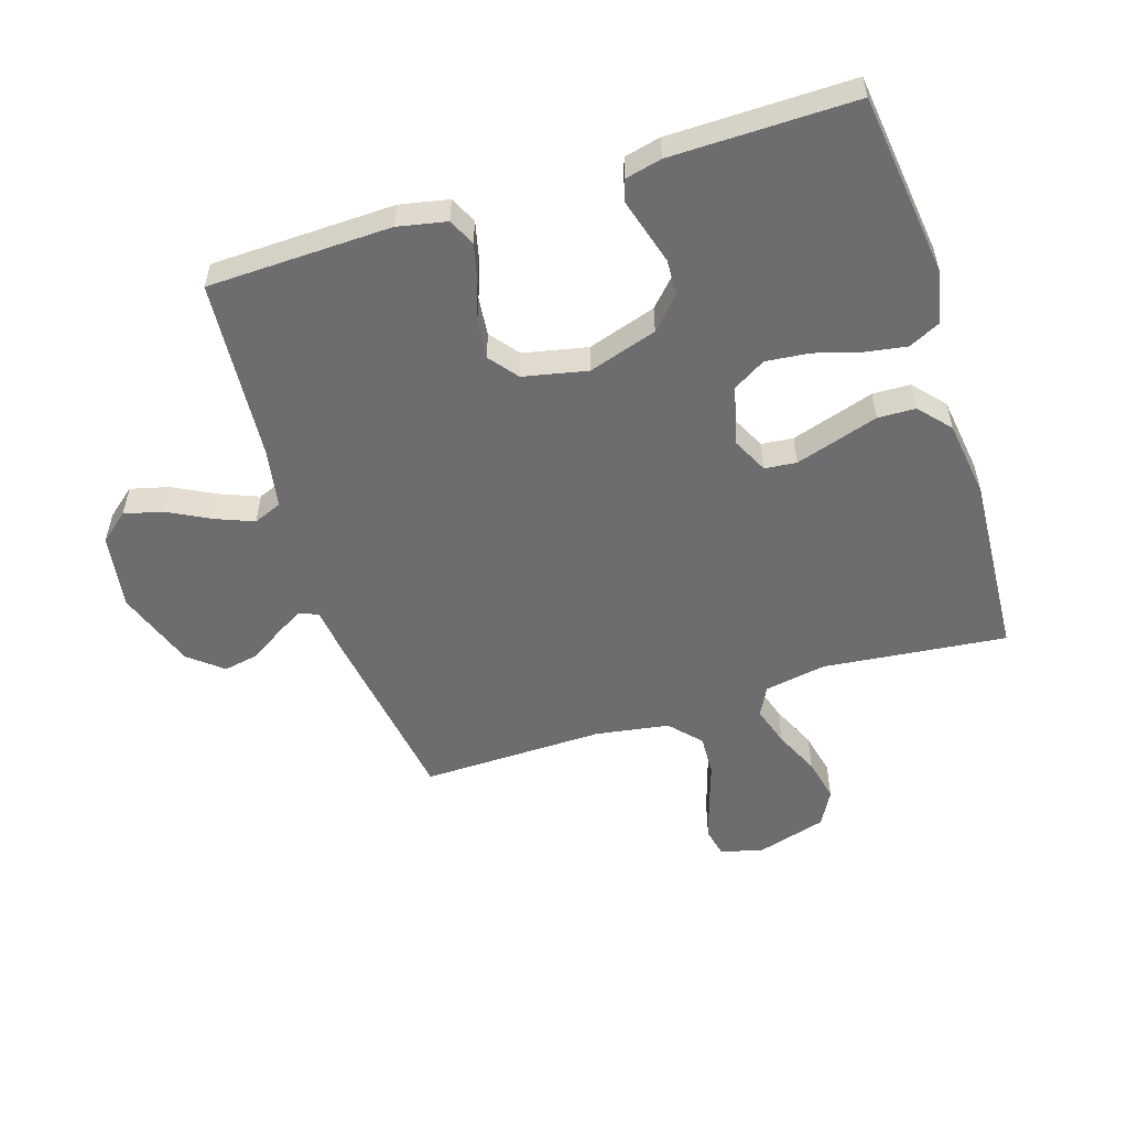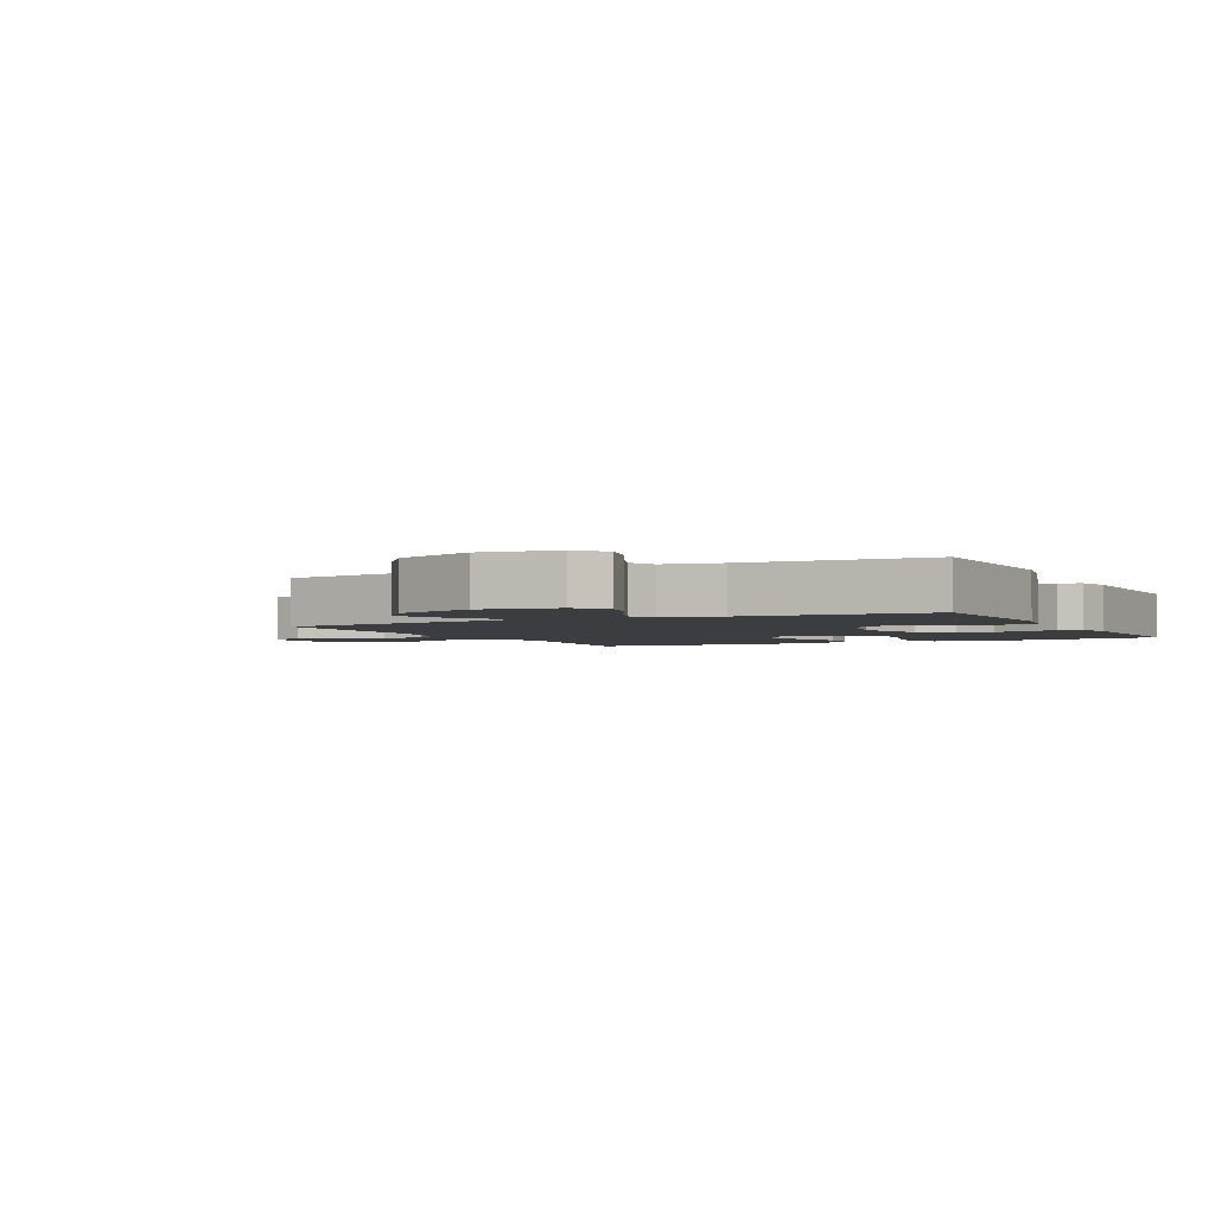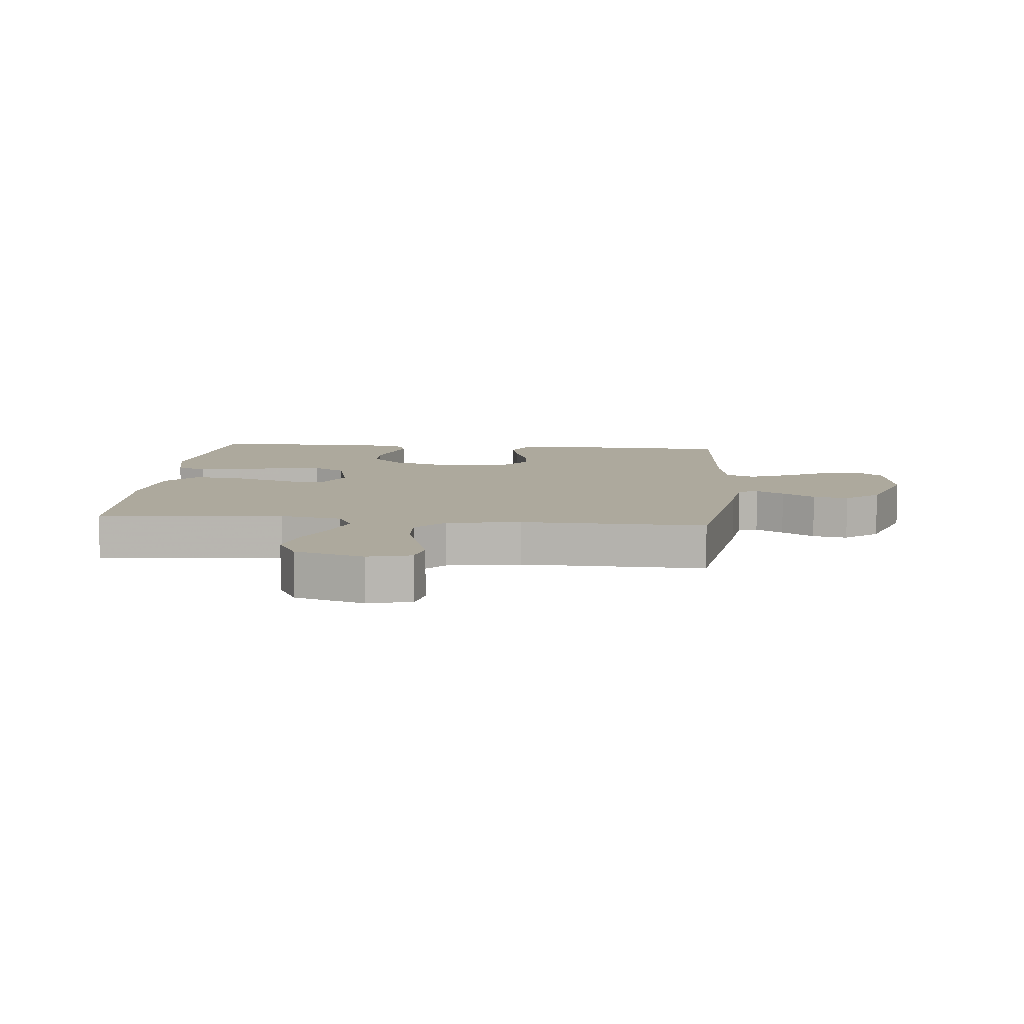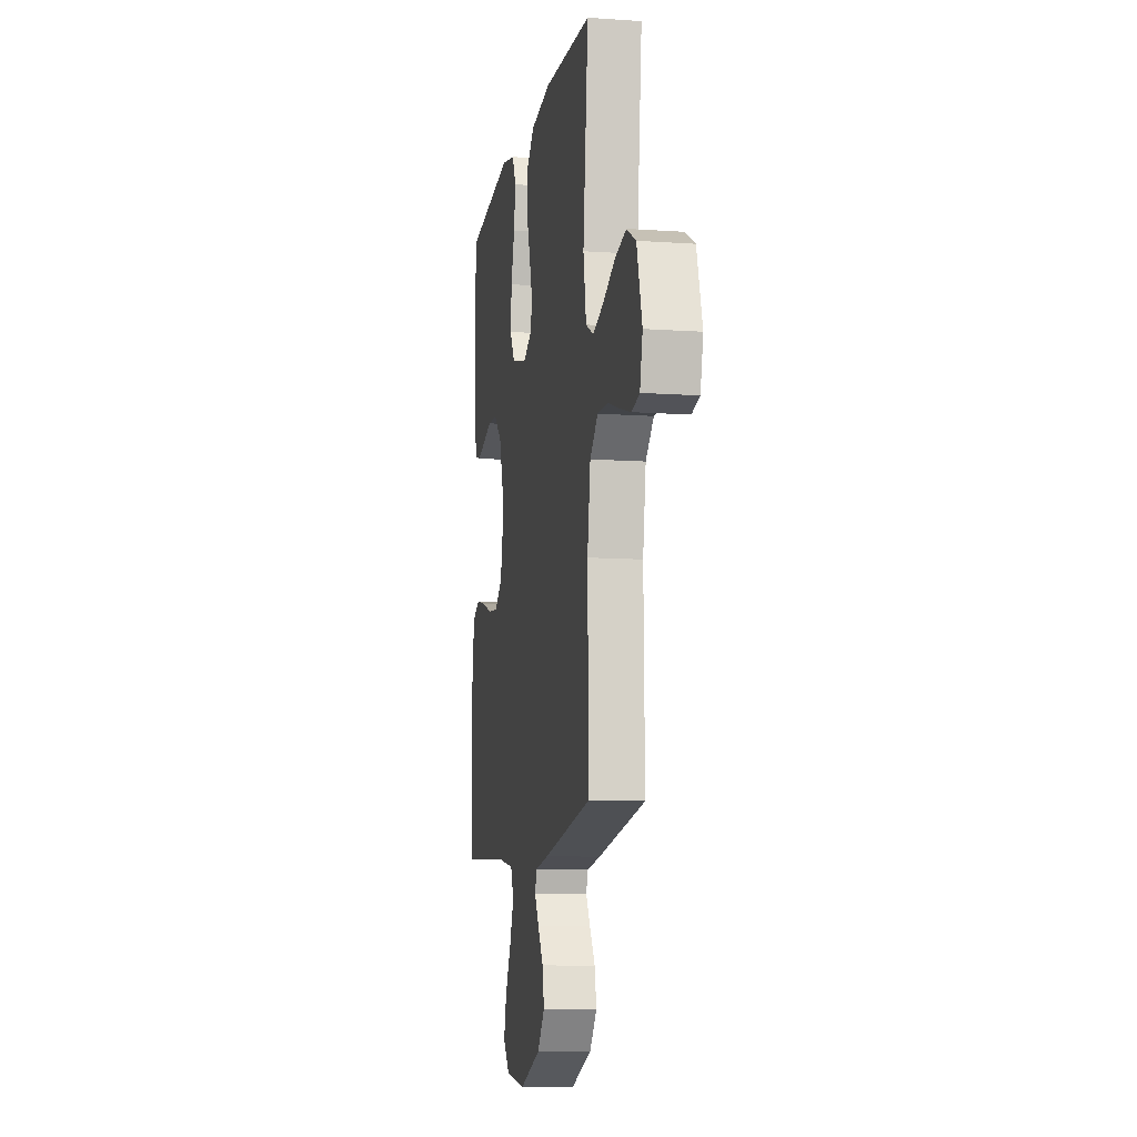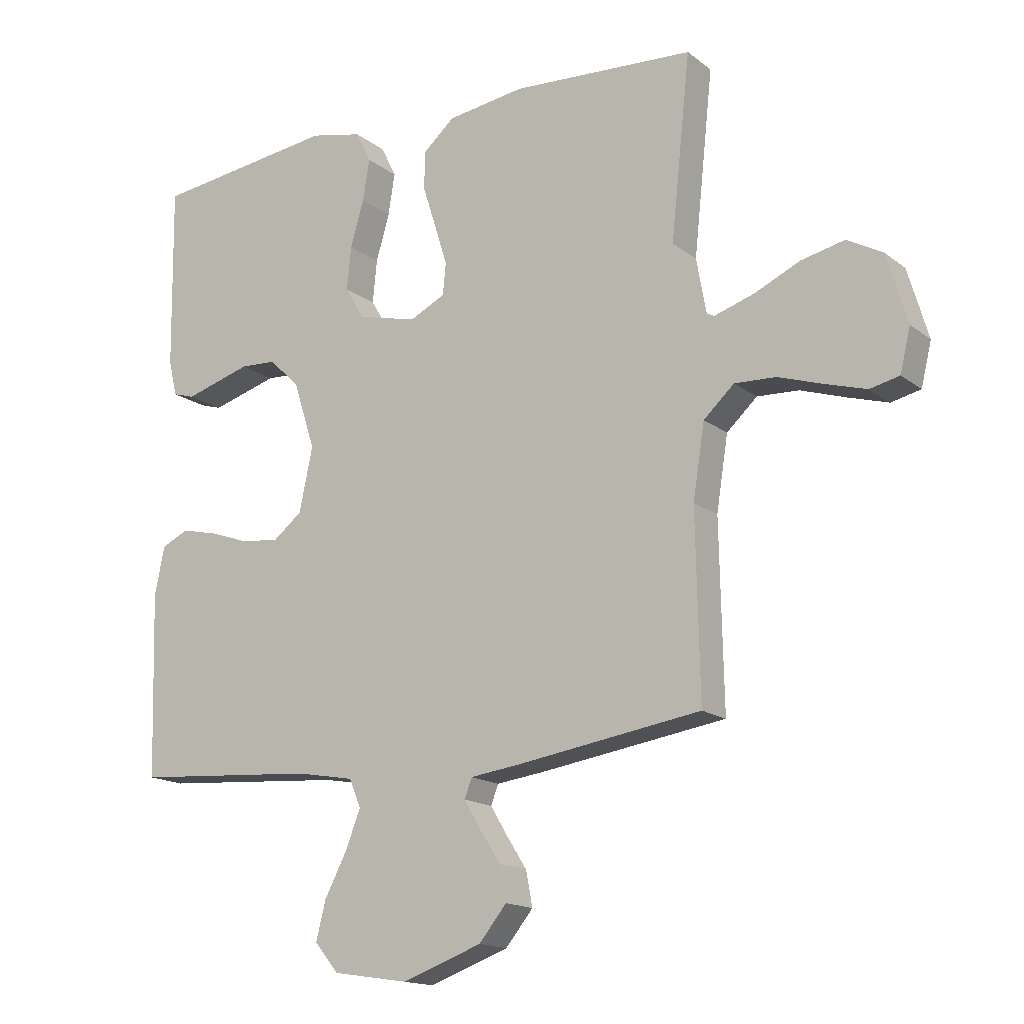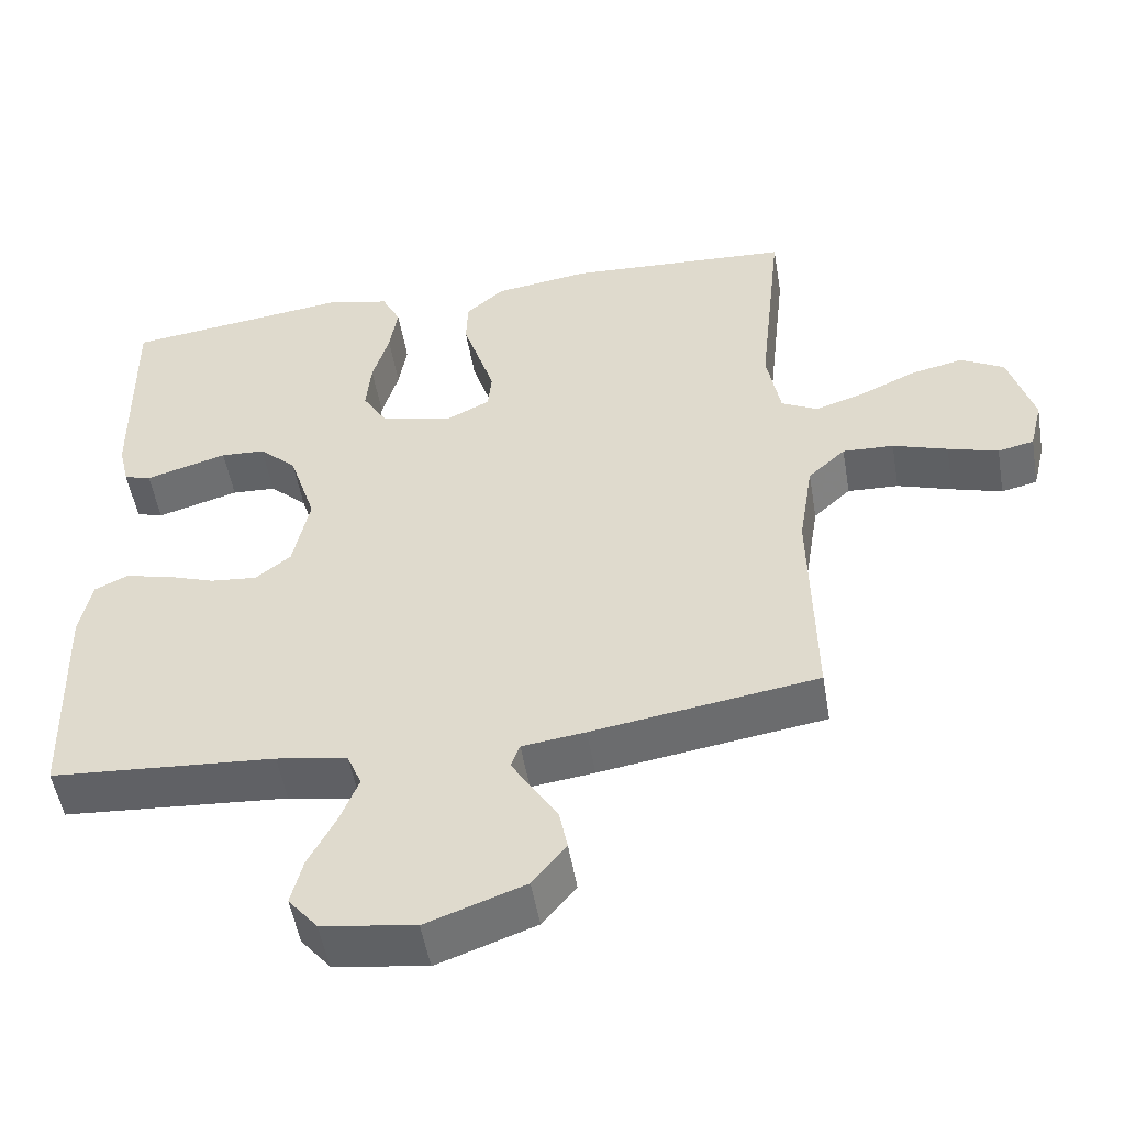
<metadata>
{"format":"obj","ext":"obj","renderer":"f3d","projection":"perspective","resolution":1024,"background":"white","views":[{"elev":-54.1,"azim":-72.5,"up":"+Y"},{"elev":-2.7,"azim":-153.0,"up":"+Y"},{"elev":8.8,"azim":95.4,"up":"+Y"},{"elev":-10.2,"azim":79.9,"up":"+Z"},{"elev":-15.8,"azim":33.1,"up":"+Z"},{"elev":-51.6,"azim":9.6,"up":"+Z"}]}
</metadata>
<code>
v -0.5 0.07 -0.5
v -0.509 0.07 -0.2
v -0.493 0.07 -0.12
v -0.449 0.07 -0.099
v -0.389 0.07 -0.113
v -0.323 0.07 -0.136
v -0.261 0.07 -0.142
v -0.214 0.07 -0.105
v -0.192 0.07 0
v -0.228 0.07 0.112
v -0.278 0.07 0.159
v -0.337 0.07 0.162
v -0.395 0.07 0.145
v -0.446 0.07 0.13
v -0.482 0.07 0.141
v -0.496 0.07 0.2
v -0.5 0.07 0.5
v -0.2 0.07 0.538
v -0.114 0.07 0.519
v -0.089 0.07 0.468
v -0.1 0.07 0.4
v -0.122 0.07 0.324
v -0.129 0.07 0.253
v -0.097 0.07 0.2
v 0 0.07 0.176
v 0.058 0.07 0.205
v 0.063 0.07 0.257
v 0.042 0.07 0.324
v 0.02 0.07 0.393
v 0.022 0.07 0.455
v 0.073 0.07 0.5
v 0.2 0.07 0.518
v 0.5 0.07 0.5
v 0.468 0.07 0.2
v 0.486 0.07 0.099
v 0.534 0.07 0.074
v 0.6 0.07 0.095
v 0.674 0.07 0.129
v 0.745 0.07 0.145
v 0.803 0.07 0.113
v 0.836 0.07 0
v 0.819 0.07 -0.07
v 0.771 0.07 -0.081
v 0.704 0.07 -0.061
v 0.631 0.07 -0.037
v 0.563 0.07 -0.034
v 0.513 0.07 -0.08
v 0.494 0.07 -0.2
v 0.5 0.07 -0.5
v 0.2 0.07 -0.546
v 0.116 0.07 -0.557
v 0.104 0.07 -0.589
v 0.131 0.07 -0.634
v 0.165 0.07 -0.687
v 0.176 0.07 -0.744
v 0.131 0.07 -0.799
v 0 0.07 -0.846
v -0.124 0.07 -0.827
v -0.163 0.07 -0.78
v -0.147 0.07 -0.717
v -0.111 0.07 -0.648
v -0.086 0.07 -0.585
v -0.105 0.07 -0.539
v -0.2 0.07 -0.522
v -0.5 0 -0.5
v -0.509 0 -0.2
v -0.493 0 -0.12
v -0.449 0 -0.099
v -0.389 0 -0.113
v -0.323 0 -0.136
v -0.261 0 -0.142
v -0.214 0 -0.105
v -0.192 0 0
v -0.228 0 0.112
v -0.278 0 0.159
v -0.337 0 0.162
v -0.395 0 0.145
v -0.446 0 0.13
v -0.482 0 0.141
v -0.496 0 0.2
v -0.5 0 0.5
v -0.2 0 0.538
v -0.114 0 0.519
v -0.089 0 0.468
v -0.1 0 0.4
v -0.122 0 0.324
v -0.129 0 0.253
v -0.097 0 0.2
v 0 0 0.176
v 0.058 0 0.205
v 0.063 0 0.257
v 0.042 0 0.324
v 0.02 0 0.393
v 0.022 0 0.455
v 0.073 0 0.5
v 0.2 0 0.518
v 0.5 0 0.5
v 0.468 0 0.2
v 0.486 0 0.099
v 0.534 0 0.074
v 0.6 0 0.095
v 0.674 0 0.129
v 0.745 0 0.145
v 0.803 0 0.113
v 0.836 0 0
v 0.819 0 -0.07
v 0.771 0 -0.081
v 0.704 0 -0.061
v 0.631 0 -0.037
v 0.563 0 -0.034
v 0.513 0 -0.08
v 0.494 0 -0.2
v 0.5 0 -0.5
v 0.2 0 -0.546
v 0.116 0 -0.557
v 0.104 0 -0.589
v 0.131 0 -0.634
v 0.165 0 -0.687
v 0.176 0 -0.744
v 0.131 0 -0.799
v 0 0 -0.846
v -0.124 0 -0.827
v -0.163 0 -0.78
v -0.147 0 -0.717
v -0.111 0 -0.648
v -0.086 0 -0.585
v -0.105 0 -0.539
v -0.2 0 -0.522
f 59 60 61
f 58 59 61
f 57 58 61
f 56 57 61
f 55 56 61
f 54 55 61
f 53 54 61
f 52 53 61 62
f 51 52 62 63
f 51 63 64
f 50 51 64
f 49 50 64
f 48 49 64
f 43 44 45
f 42 43 45
f 41 42 45
f 40 41 45
f 39 40 45
f 38 39 45
f 37 38 45
f 36 37 45 46
f 35 36 46 47
f 32 33 34
f 31 32 34
f 30 31 34
f 29 30 34
f 28 29 34
f 35 47 48
f 34 35 48
f 28 34 48
f 27 28 48
f 20 21 22
f 19 20 22
f 18 19 22
f 17 18 22
f 16 17 22
f 15 16 22
f 14 15 22
f 13 14 22
f 12 13 22 23
f 11 12 23 24
f 4 5 6
f 3 4 6
f 2 3 6
f 1 2 6
f 64 1 6
f 64 6 7
f 48 64 7 8
f 26 27 48
f 48 8 9
f 26 48 9
f 25 26 9
f 10 11 24 25
f 9 10 25
f 125 124 123
f 125 123 122
f 125 122 121
f 125 121 120
f 125 120 119
f 125 119 118
f 125 118 117
f 126 125 117 116
f 127 126 116 115
f 128 127 115
f 128 115 114
f 128 114 113
f 128 113 112
f 109 108 107
f 109 107 106
f 109 106 105
f 109 105 104
f 109 104 103
f 109 103 102
f 109 102 101
f 110 109 101 100
f 111 110 100 99
f 98 97 96
f 98 96 95
f 98 95 94
f 98 94 93
f 98 93 92
f 112 111 99
f 112 99 98
f 112 98 92
f 112 92 91
f 86 85 84
f 86 84 83
f 86 83 82
f 86 82 81
f 86 81 80
f 86 80 79
f 86 79 78
f 86 78 77
f 87 86 77 76
f 88 87 76 75
f 70 69 68
f 70 68 67
f 70 67 66
f 70 66 65
f 70 65 128
f 71 70 128
f 72 71 128 112
f 112 91 90
f 73 72 112
f 73 112 90
f 73 90 89
f 89 88 75 74
f 89 74 73
f 1 65 66 2
f 2 66 67 3
f 3 67 68 4
f 4 68 69 5
f 5 69 70 6
f 6 70 71 7
f 7 71 72 8
f 8 72 73 9
f 9 73 74 10
f 10 74 75 11
f 11 75 76 12
f 12 76 77 13
f 13 77 78 14
f 14 78 79 15
f 15 79 80 16
f 16 80 81 17
f 17 81 82 18
f 18 82 83 19
f 19 83 84 20
f 20 84 85 21
f 21 85 86 22
f 22 86 87 23
f 23 87 88 24
f 24 88 89 25
f 25 89 90 26
f 26 90 91 27
f 27 91 92 28
f 28 92 93 29
f 29 93 94 30
f 30 94 95 31
f 31 95 96 32
f 32 96 97 33
f 33 97 98 34
f 34 98 99 35
f 35 99 100 36
f 36 100 101 37
f 37 101 102 38
f 38 102 103 39
f 39 103 104 40
f 40 104 105 41
f 41 105 106 42
f 42 106 107 43
f 43 107 108 44
f 44 108 109 45
f 45 109 110 46
f 46 110 111 47
f 47 111 112 48
f 48 112 113 49
f 49 113 114 50
f 50 114 115 51
f 51 115 116 52
f 52 116 117 53
f 53 117 118 54
f 54 118 119 55
f 55 119 120 56
f 56 120 121 57
f 57 121 122 58
f 58 122 123 59
f 59 123 124 60
f 60 124 125 61
f 61 125 126 62
f 62 126 127 63
f 63 127 128 64
f 64 128 65 1

</code>
